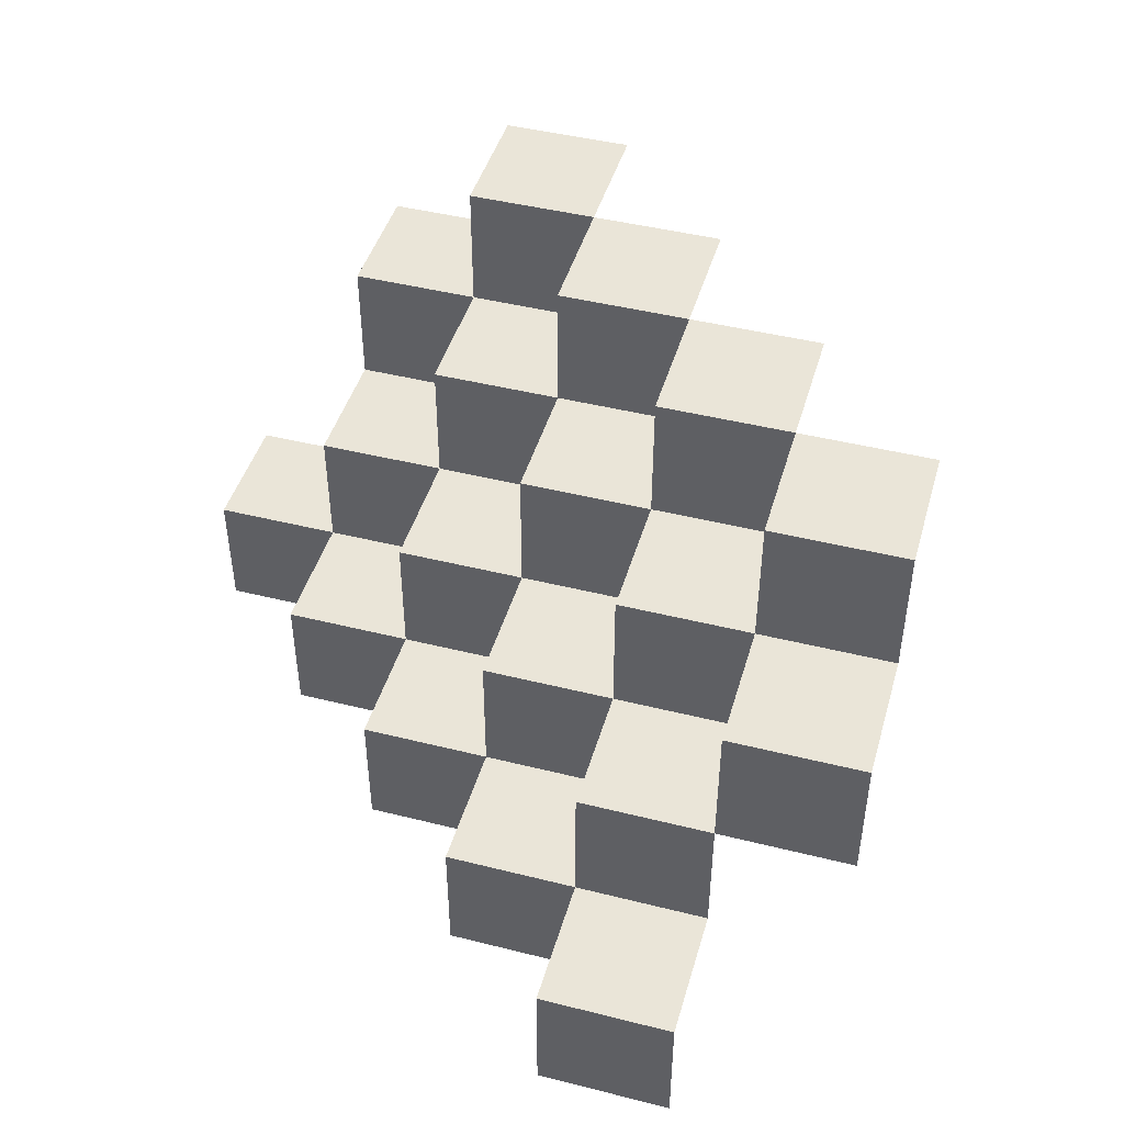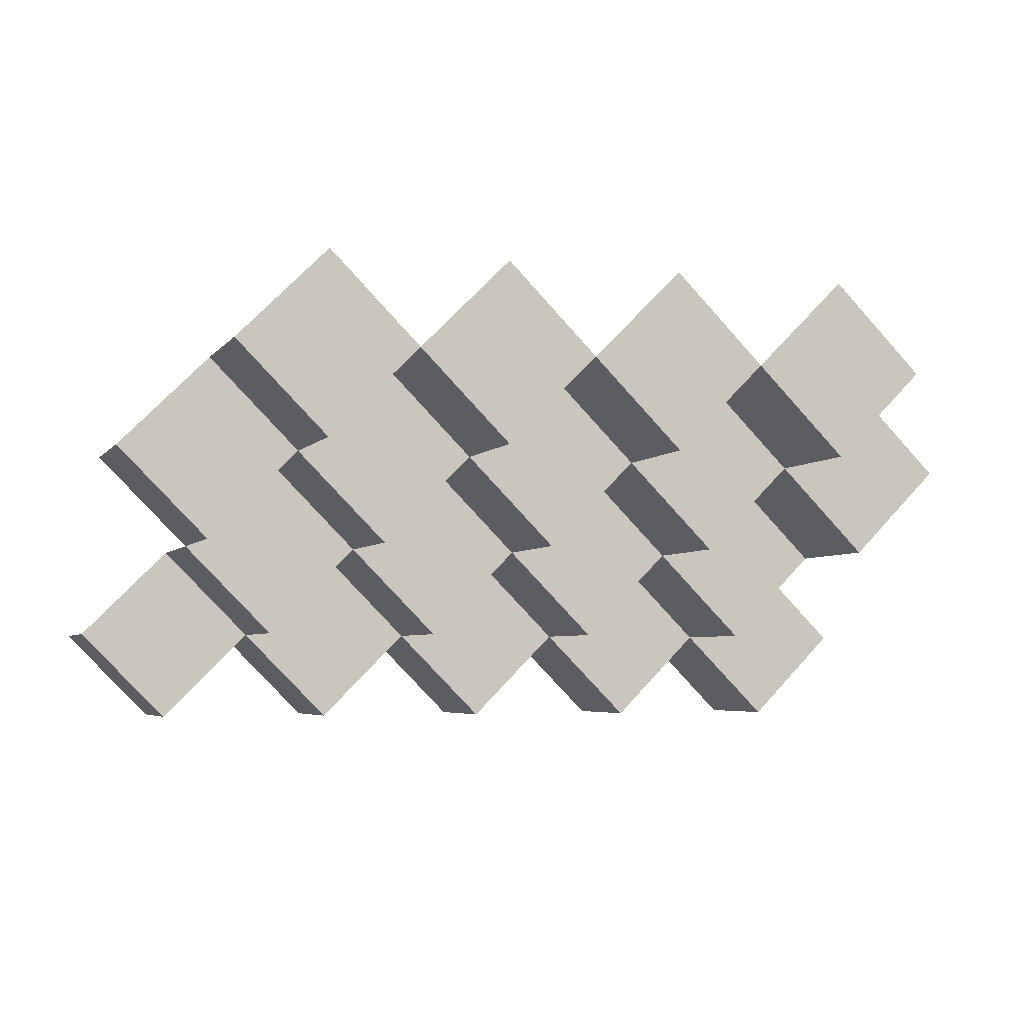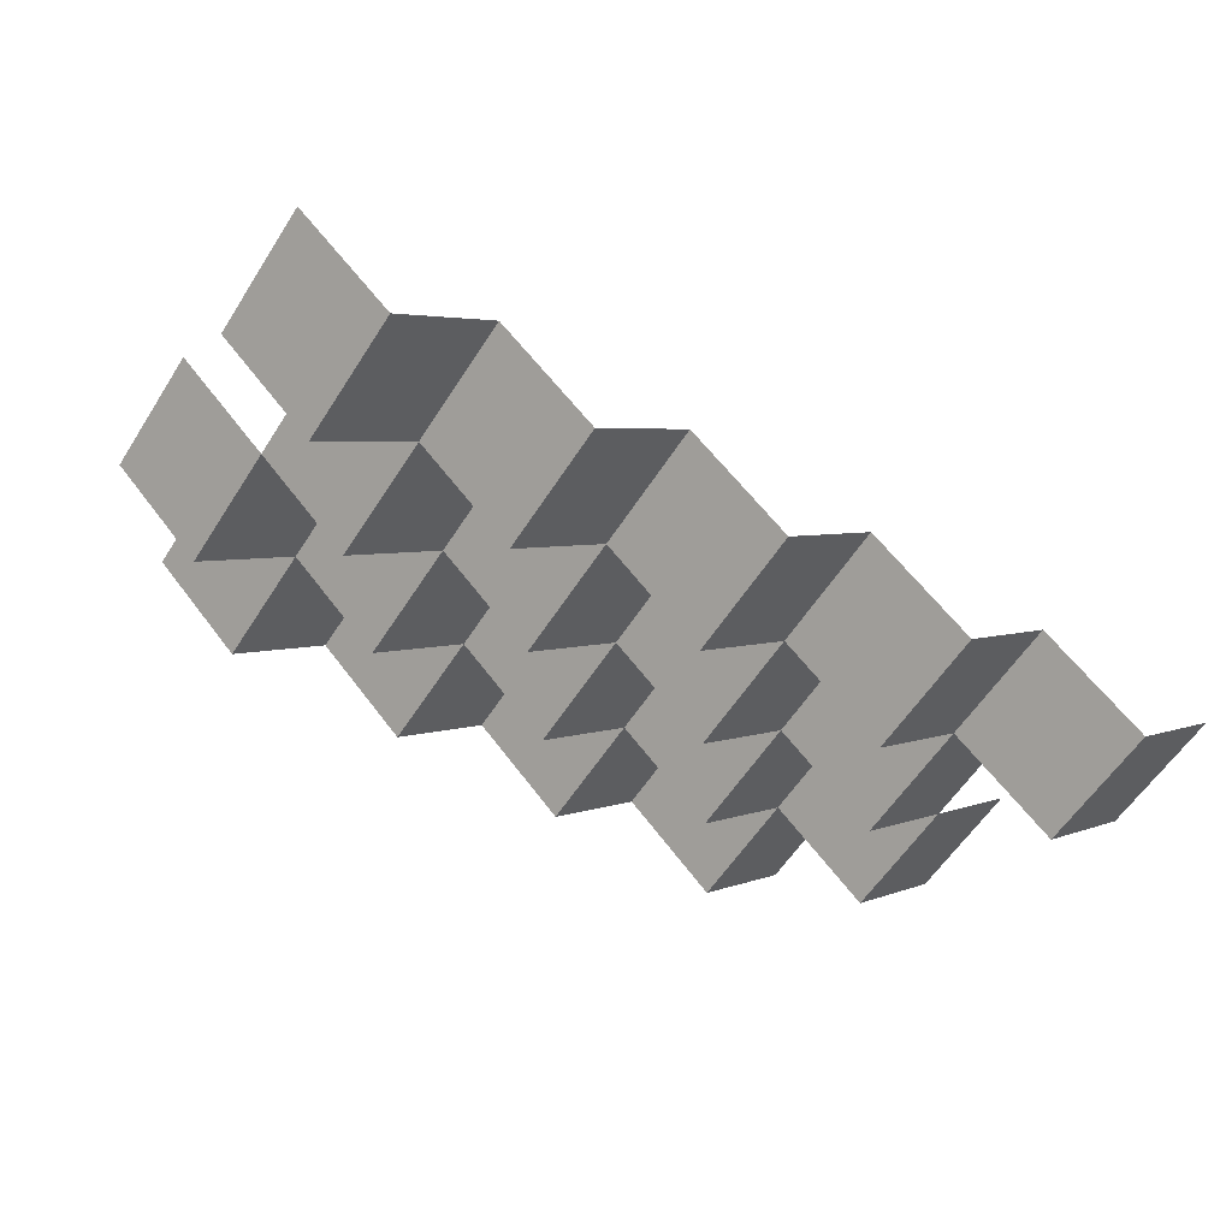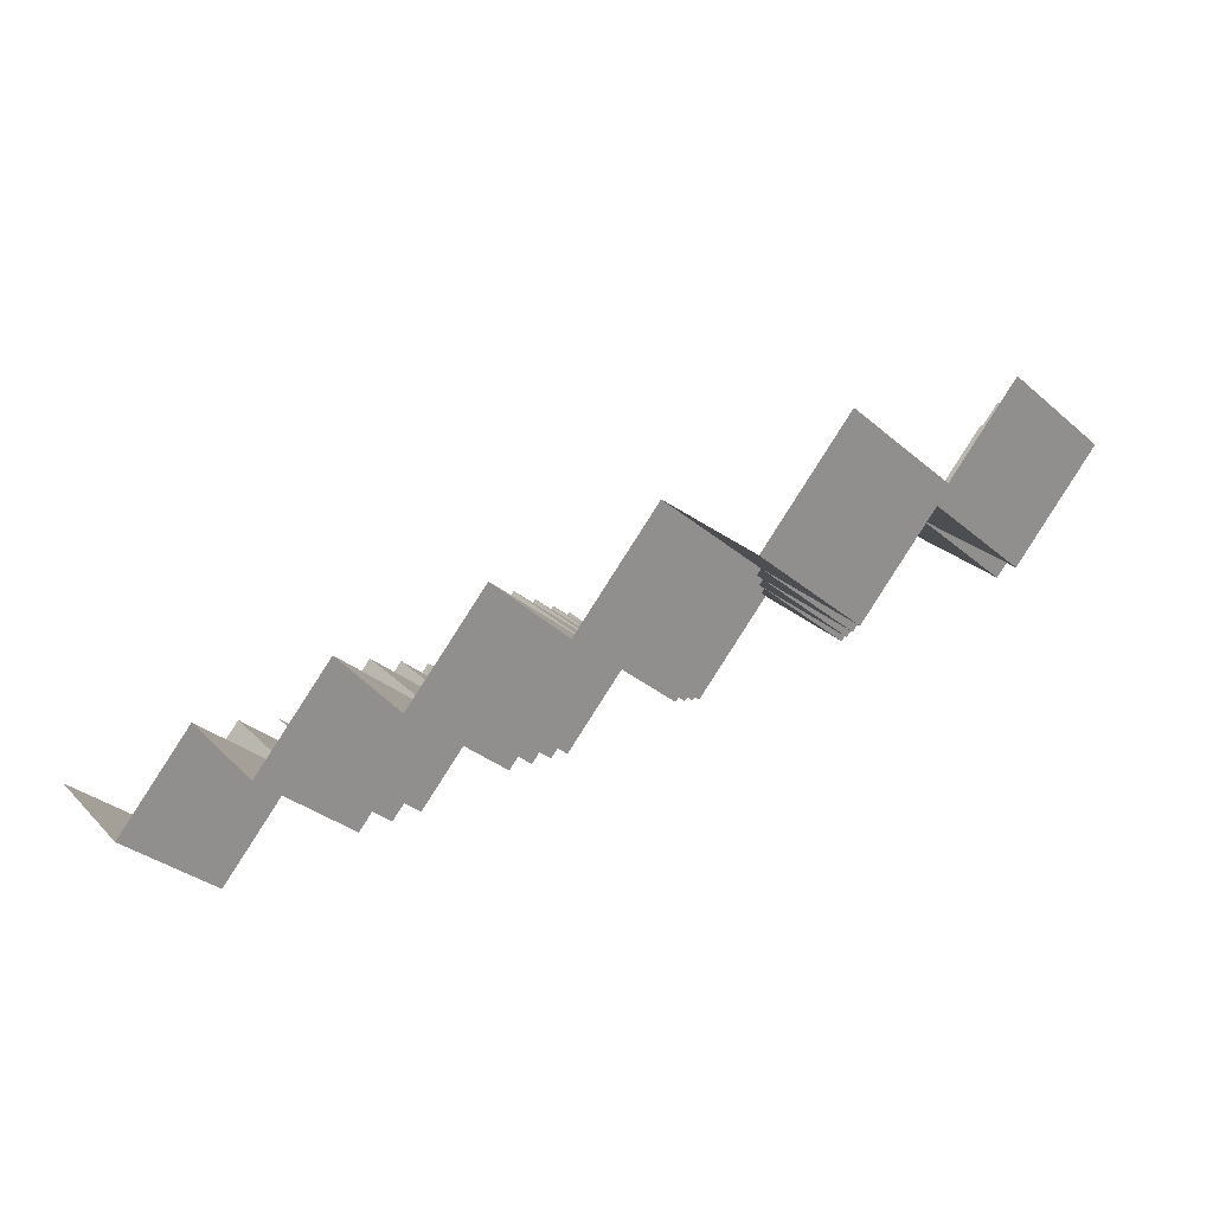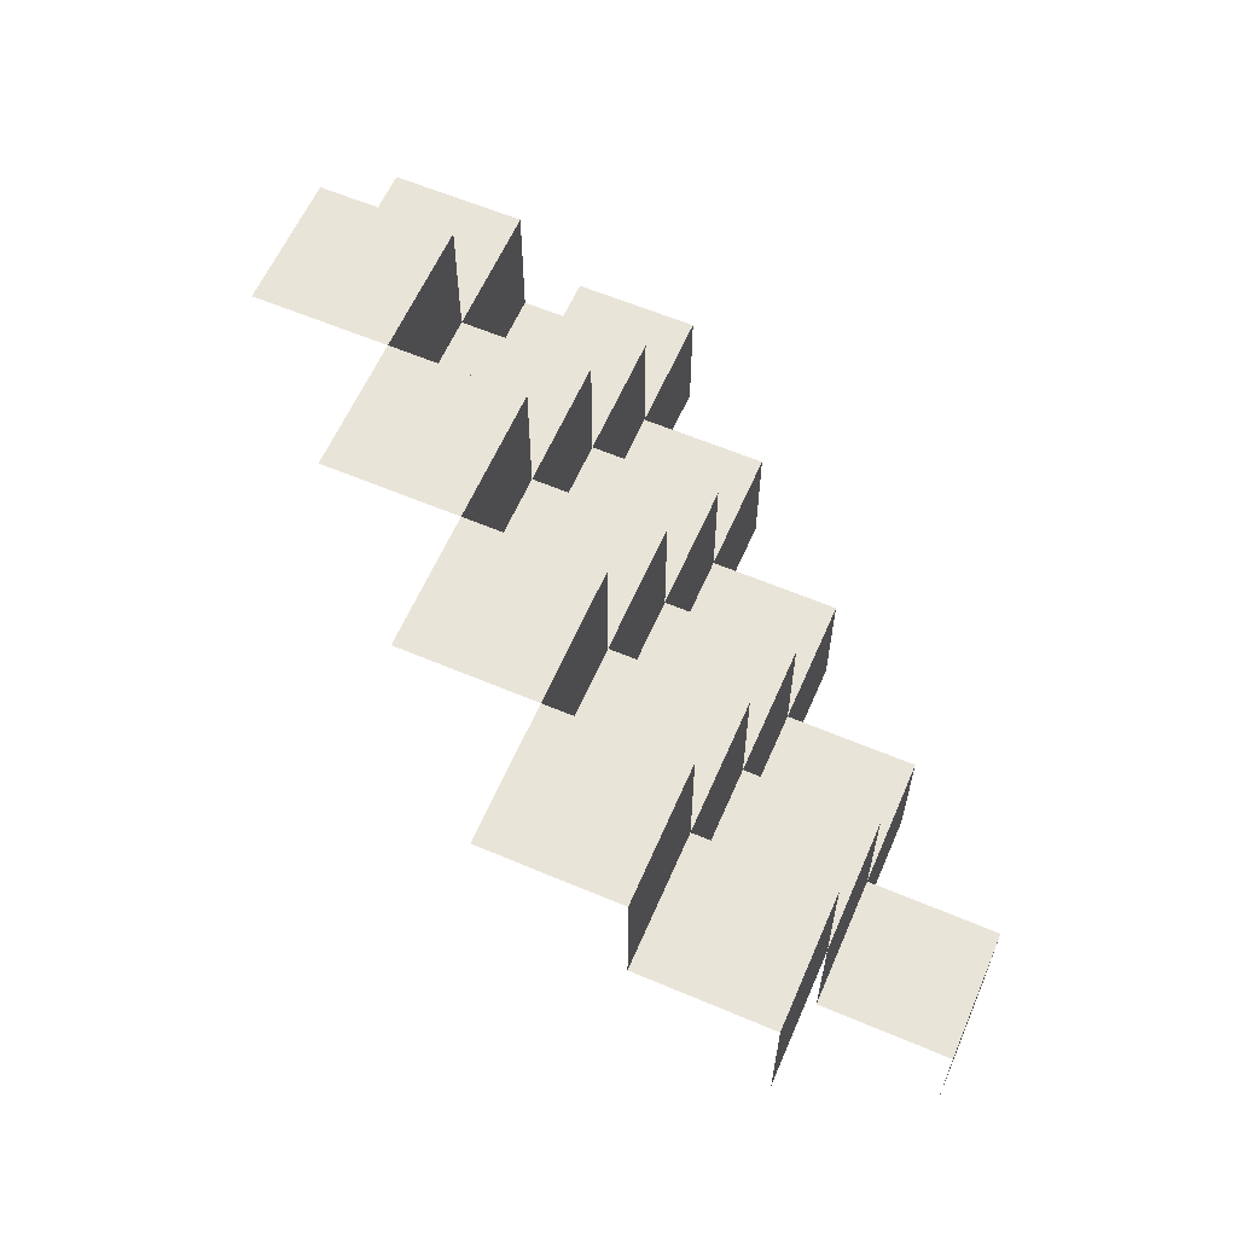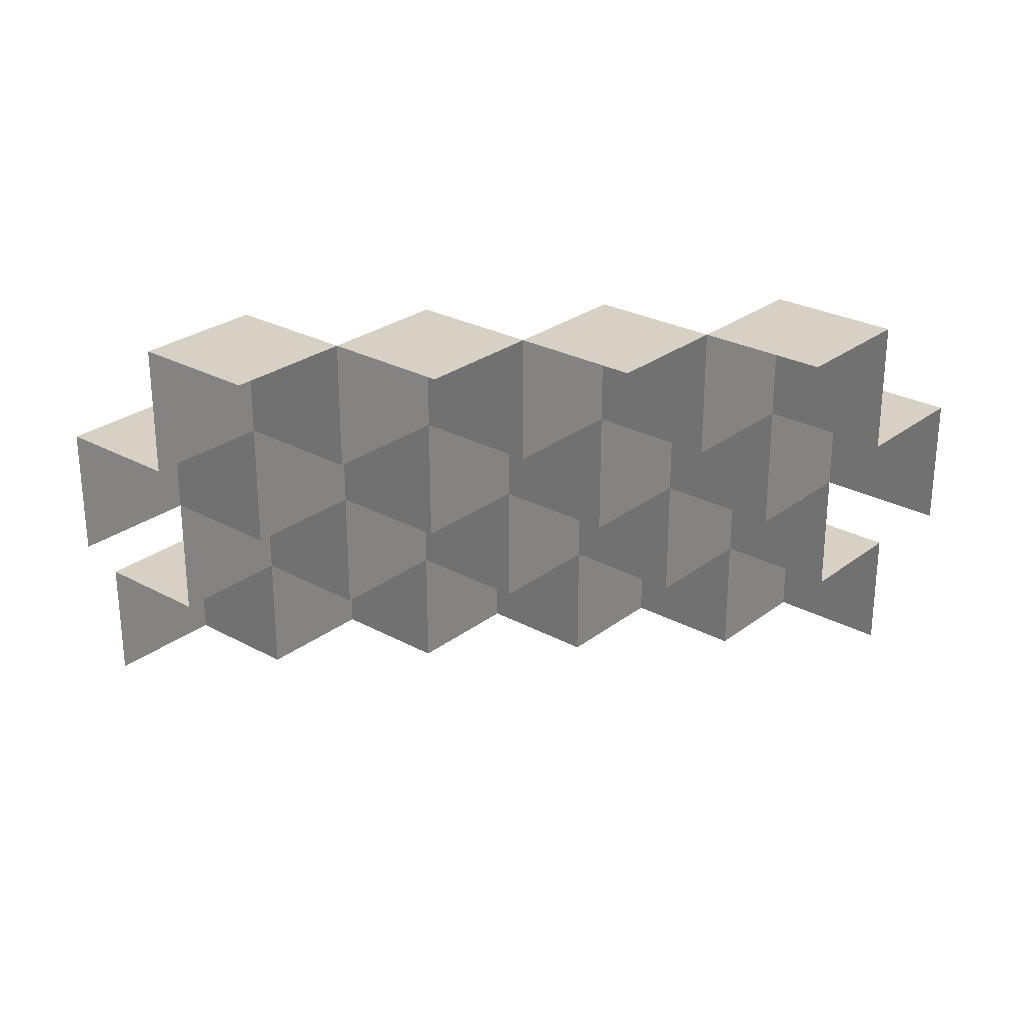
<metadata>
{"format":"obj","ext":"obj","renderer":"f3d","projection":"perspective","resolution":1024,"background":"white","views":[{"elev":45.3,"azim":-118.9,"up":"+Y"},{"elev":-4.5,"azim":161.0,"up":"+Z"},{"elev":-57.9,"azim":-32.3,"up":"+Z"},{"elev":-32.2,"azim":40.2,"up":"+Z"},{"elev":60.7,"azim":68.4,"up":"+Y"},{"elev":26.8,"azim":-4.6,"up":"+Y"}]}
</metadata>
<code>
g stairs_shell:default1
v 0.7071 4.5 2.95
v 2.121 4.5 2.95
v 1.414 4.5 2.243
v 1.414 3.5 2.243
v 2.828 3.5 2.243
v 2.121 3.5 1.536
v 2.828 4.5 2.243
v 2.121 4.5 1.536
v 2.121 2.5 1.536
v 3.536 2.5 1.536
v 2.828 2.5 0.8284
v 3.536 3.5 1.536
v 2.828 3.5 0.8284
v 2.828 1.5 0.8284
v 3.536 1.5 0.1213
v 3.536 0.5 0.1213
v -2.121 4.5 2.95
v -0.7071 4.5 2.95
v -1.414 4.5 2.243
v -2.828 4.5 2.243
v -2.828 3.5 2.243
v -1.414 3.5 2.243
v -2.121 3.5 1.536
v -2.121 4.5 1.536
v -3.536 3.5 1.536
v -3.536 2.5 1.536
v -2.121 2.5 1.536
v -2.828 2.5 0.8284
v -2.828 3.5 0.8284
v -2.828 1.5 0.8284
v -3.536 1.5 0.1213
v -3.536 0.5 0.1213
v 0 4.5 2.243
v 0 3.5 2.243
v -0.7071 3.5 1.536
v -0.7071 4.5 1.536
v -0.7071 2.5 1.536
v -1.414 2.5 0.8284
v -1.414 3.5 0.8284
v -1.414 1.5 0.8284
v -2.121 1.5 0.1213
v -2.121 2.5 0.1213
v -2.121 0.5 0.1213
v -2.828 0.5 -0.5858
v -2.828 1.5 -0.5858
v 0.7071 3.5 1.536
v 0.7071 4.5 1.536
v 0.7071 2.5 1.536
v 0 2.5 0.8284
v 0 3.5 0.8284
v 0 1.5 0.8284
v -0.7071 1.5 0.1213
v -0.7071 2.5 0.1213
v -0.7071 0.5 0.1213
v -1.414 0.5 -0.5858
v -1.414 1.5 -0.5858
v 1.414 2.5 0.8284
v 1.414 3.5 0.8284
v 1.414 1.5 0.8284
v 0.7071 1.5 0.1213
v 0.7071 2.5 0.1213
v 0.7071 0.5 0.1213
v 0 0.5 -0.5858
v 0 1.5 -0.5858
v 2.121 1.5 0.1213
v 2.121 2.5 0.1213
v 2.121 0.5 0.1213
v 1.414 0.5 -0.5858
v 1.414 1.5 -0.5858
v 2.828 0.5 -0.5858
v 2.828 1.5 -0.5858
g stairs_shell:group2 stairs_shell:pCube85 stairs_shell:polySurface2 stairs_shell:polySurface3 stairs_shell:polySurface1
f 5 6 8 7
f 7 8 3 2
f 3 8 6 4
g stairs_shell:group2 stairs_shell:pCube90 stairs_shell:polySurface2 stairs_shell:polySurface3 stairs_shell:polySurface1
f 10 11 13 12
f 12 13 6 5
f 6 13 11 9
g stairs_shell:group2 stairs_shell:pCube121 stairs_shell:polySurface2 stairs_shell:polySurface3 stairs_shell:polySurface1
f 22 23 24 19
f 19 24 20 17
f 20 24 23 21
g stairs_shell:group2 stairs_shell:pCube126 stairs_shell:polySurface2 stairs_shell:polySurface3 stairs_shell:polySurface1
f 27 28 29 23
f 23 29 25 21
f 25 29 28 26
g stairs_shell:group2 stairs_shell:pCube149 stairs_shell:polySurface2 stairs_shell:polySurface3 stairs_shell:polySurface1
f 34 35 36 33
f 33 36 19 18
f 19 36 35 22
g stairs_shell:group2 stairs_shell:pCube154 stairs_shell:polySurface2 stairs_shell:polySurface3 stairs_shell:polySurface1
f 37 38 39 35
f 35 39 23 22
f 23 39 38 27
g stairs_shell:group2 stairs_shell:pCube158 stairs_shell:polySurface2 stairs_shell:polySurface3 stairs_shell:polySurface1
f 40 41 42 38
f 38 42 28 27
f 28 42 41 30
g stairs_shell:group2 stairs_shell:pCube161 stairs_shell:polySurface2 stairs_shell:polySurface3 stairs_shell:polySurface1
f 43 44 45 41
f 41 45 31 30
f 31 45 44 32
g stairs_shell:group2 stairs_shell:pCube170 stairs_shell:polySurface2 stairs_shell:polySurface3 stairs_shell:polySurface1
f 4 46 47 3
f 3 47 33 1
f 33 47 46 34
g stairs_shell:group2 stairs_shell:pCube175 stairs_shell:polySurface2 stairs_shell:polySurface3 stairs_shell:polySurface1
f 48 49 50 46
f 46 50 35 34
f 35 50 49 37
g stairs_shell:group2 stairs_shell:pCube179 stairs_shell:polySurface2 stairs_shell:polySurface3 stairs_shell:polySurface1
f 51 52 53 49
f 49 53 38 37
f 38 53 52 40
g stairs_shell:group2 stairs_shell:pCube182 stairs_shell:polySurface2 stairs_shell:polySurface3 stairs_shell:polySurface1
f 54 55 56 52
f 52 56 41 40
f 41 56 55 43
g stairs_shell:group2 stairs_shell:pCube190 stairs_shell:polySurface2 stairs_shell:polySurface3 stairs_shell:polySurface1
f 9 57 58 6
f 6 58 46 4
f 46 58 57 48
g stairs_shell:group2 stairs_shell:pCube194 stairs_shell:polySurface2 stairs_shell:polySurface3 stairs_shell:polySurface1
f 59 60 61 57
f 57 61 49 48
f 49 61 60 51
g stairs_shell:group2 stairs_shell:pCube197 stairs_shell:polySurface2 stairs_shell:polySurface3 stairs_shell:polySurface1
f 62 63 64 60
f 60 64 52 51
f 52 64 63 54
g stairs_shell:group2 stairs_shell:pCube204 stairs_shell:polySurface2 stairs_shell:polySurface3 stairs_shell:polySurface1
f 14 65 66 11
f 11 66 57 9
f 57 66 65 59
g stairs_shell:group2 stairs_shell:pCube207 stairs_shell:polySurface2 stairs_shell:polySurface3 stairs_shell:polySurface1
f 67 68 69 65
f 65 69 60 59
f 60 69 68 62
g stairs_shell:group2 stairs_shell:pCube213 stairs_shell:polySurface2 stairs_shell:polySurface3 stairs_shell:polySurface1
f 16 70 71 15
f 15 71 65 14
f 65 71 70 67

</code>
